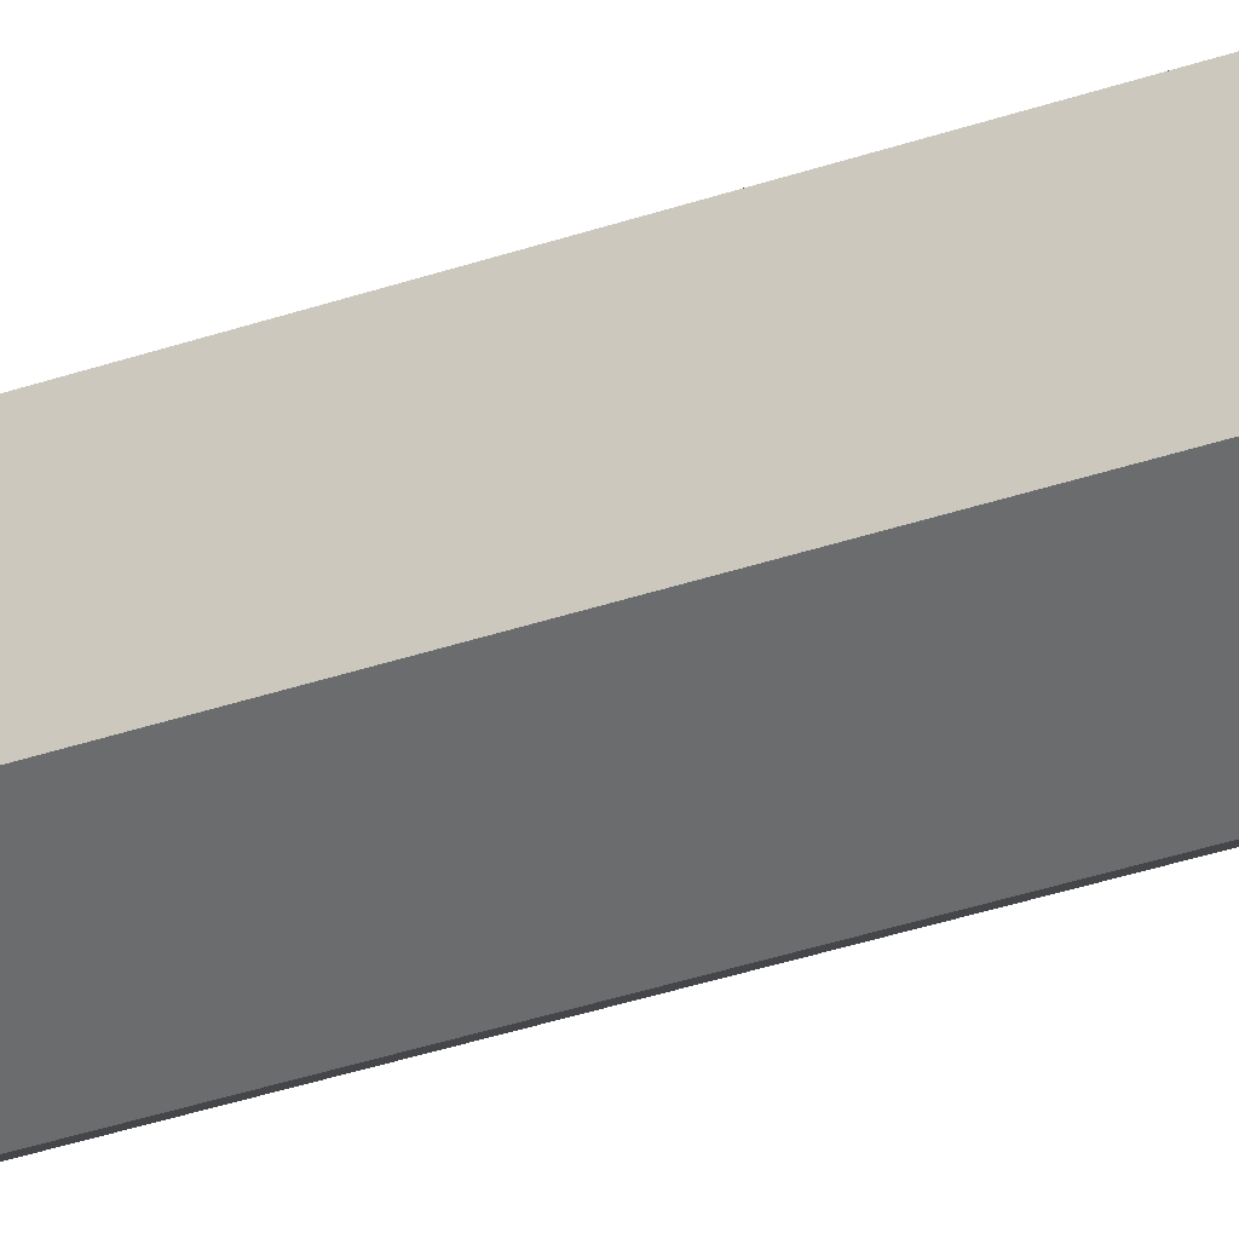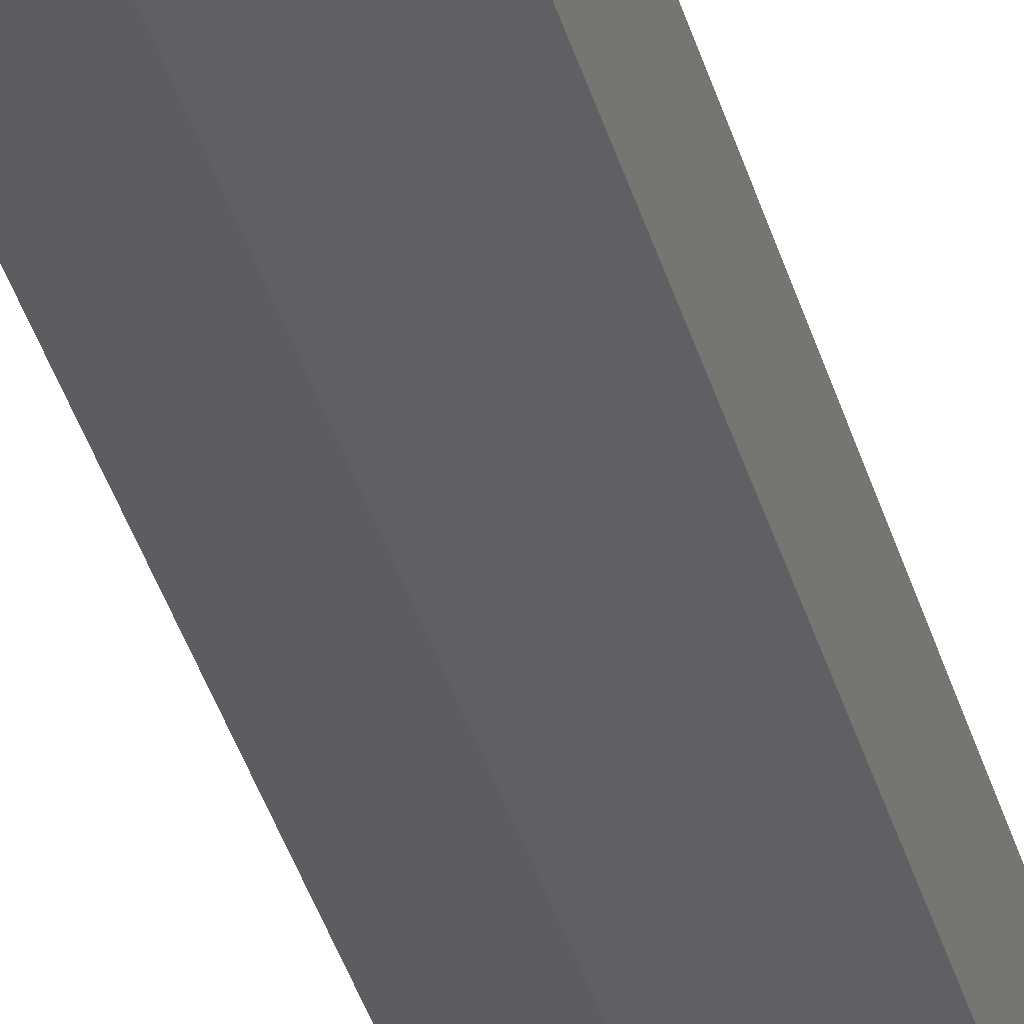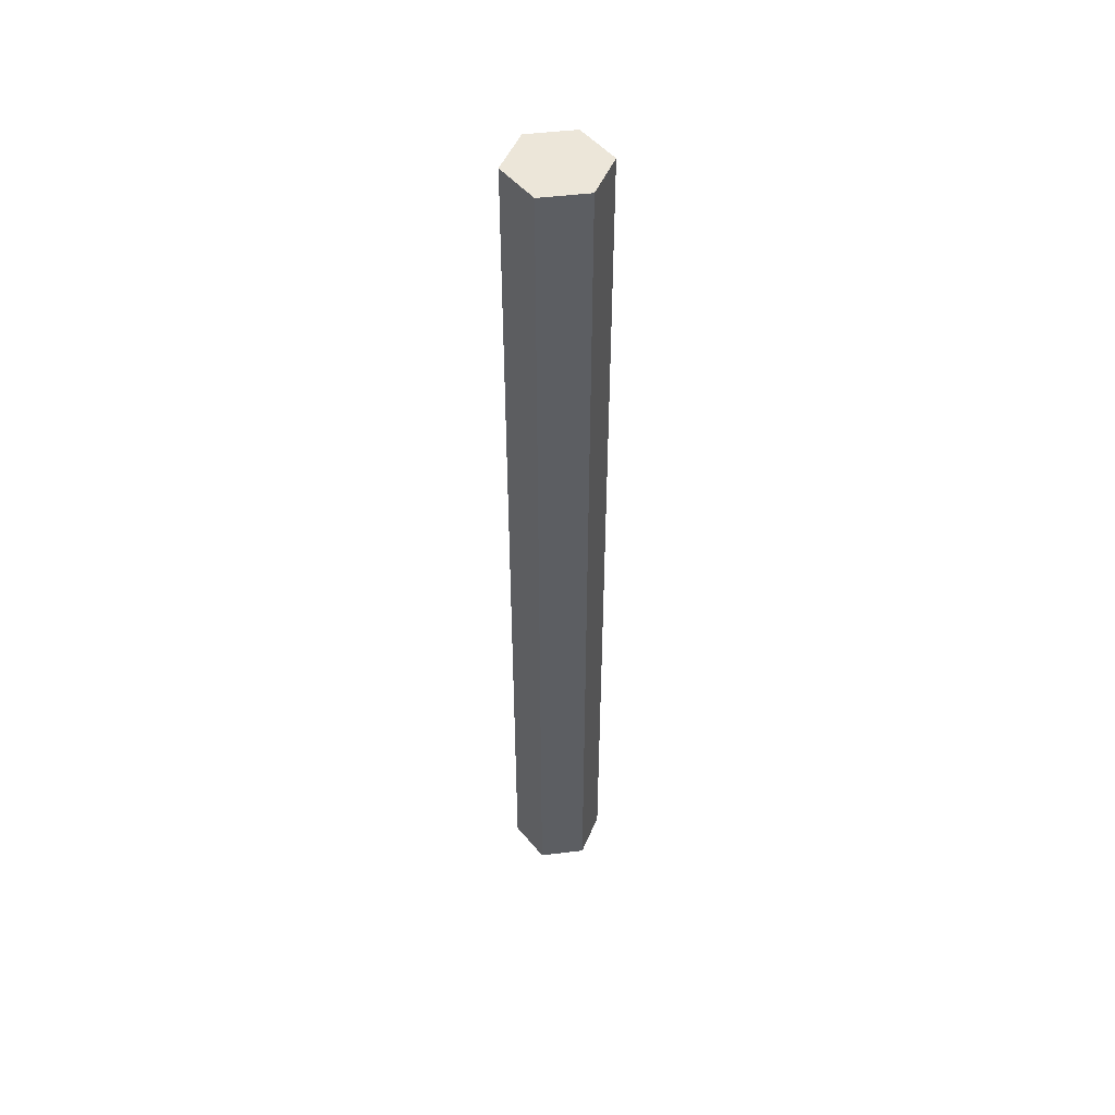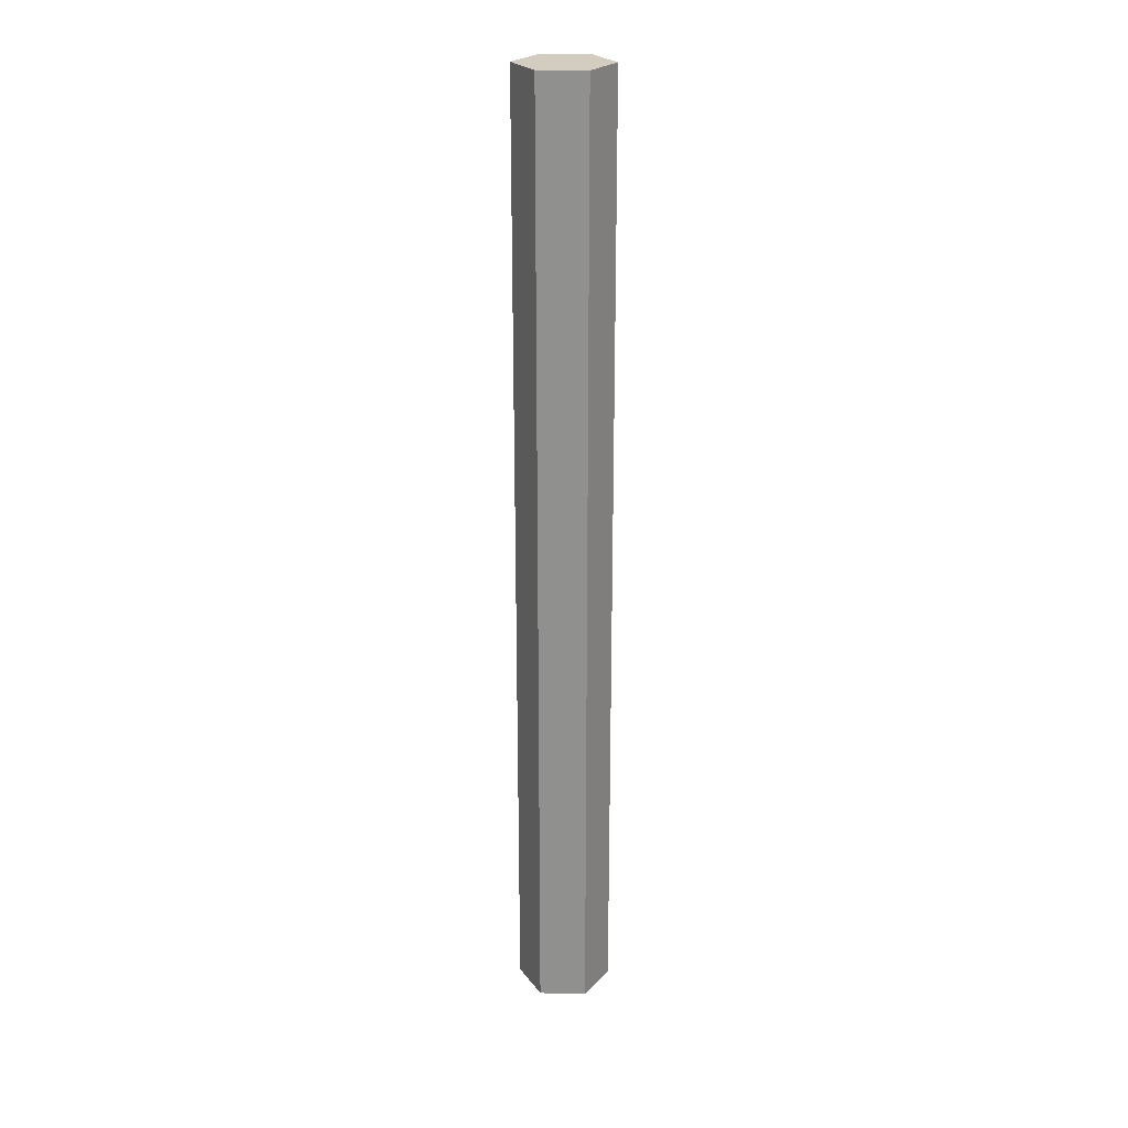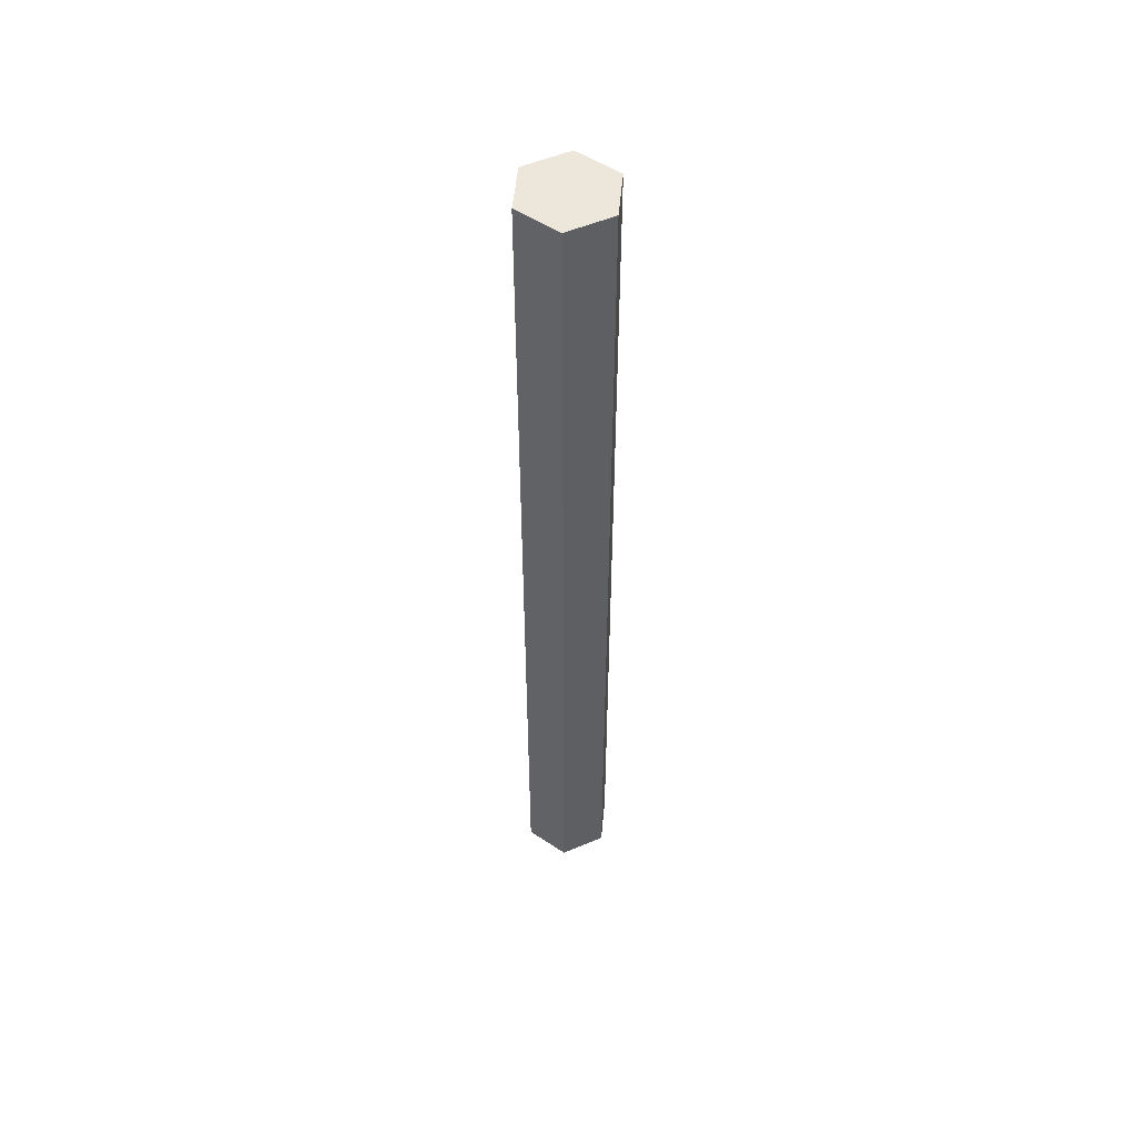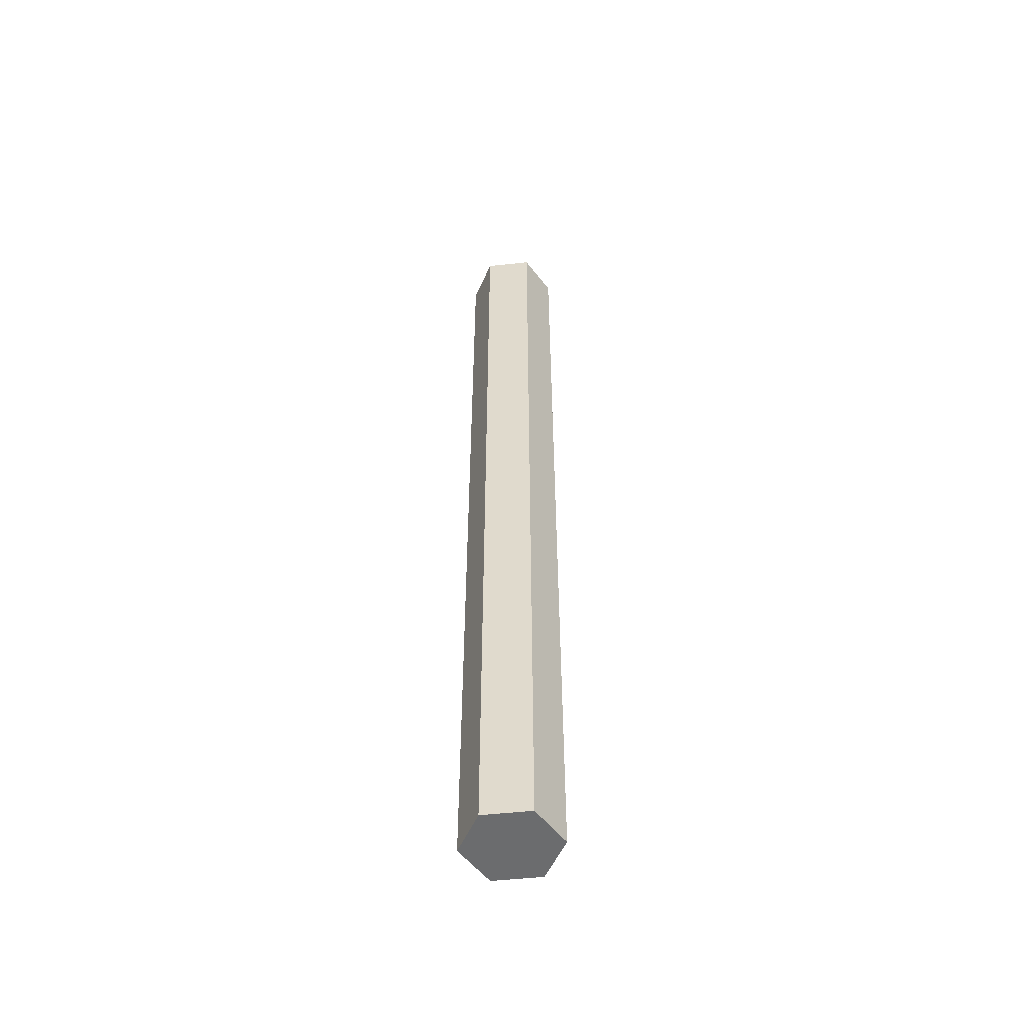
<metadata>
{"format":"obj","ext":"obj","renderer":"f3d","projection":"perspective","resolution":1024,"background":"white","views":[{"elev":-29.1,"azim":118.6,"up":"+Z"},{"elev":-30.8,"azim":12.8,"up":"+Z"},{"elev":49.3,"azim":-97.7,"up":"+Y"},{"elev":24.3,"azim":92.0,"up":"+Y"},{"elev":52.8,"azim":65.4,"up":"+Y"},{"elev":-53.6,"azim":-23.4,"up":"+Y"}]}
</metadata>
<code>
g object_077
v 0 0.875 0.02151
v 0 0.875 0.06453
v -0.03726 0.875 0
v -0.03726 0.875 0.08604
v -0.07451 0.875 0.02151
v -0.07451 0.875 0.06453
v -0.07451 0 0.02151
v -0.03726 0 0
v -0.07451 0 0.06453
v -0.03726 0 0.08604
v 0 0 0.06453
v 0 0 0.02151
f 3 2 1
f 2 3 4
f 4 3 5
f 4 5 6
f 5 8 7
f 8 5 3
f 9 5 7
f 5 9 6
f 4 9 10
f 9 4 6
f 2 10 11
f 10 2 4
f 10 12 11
f 12 10 8
f 8 10 9
f 8 9 7
f 2 12 1
f 12 2 11
f 3 12 8
f 12 3 1

</code>
